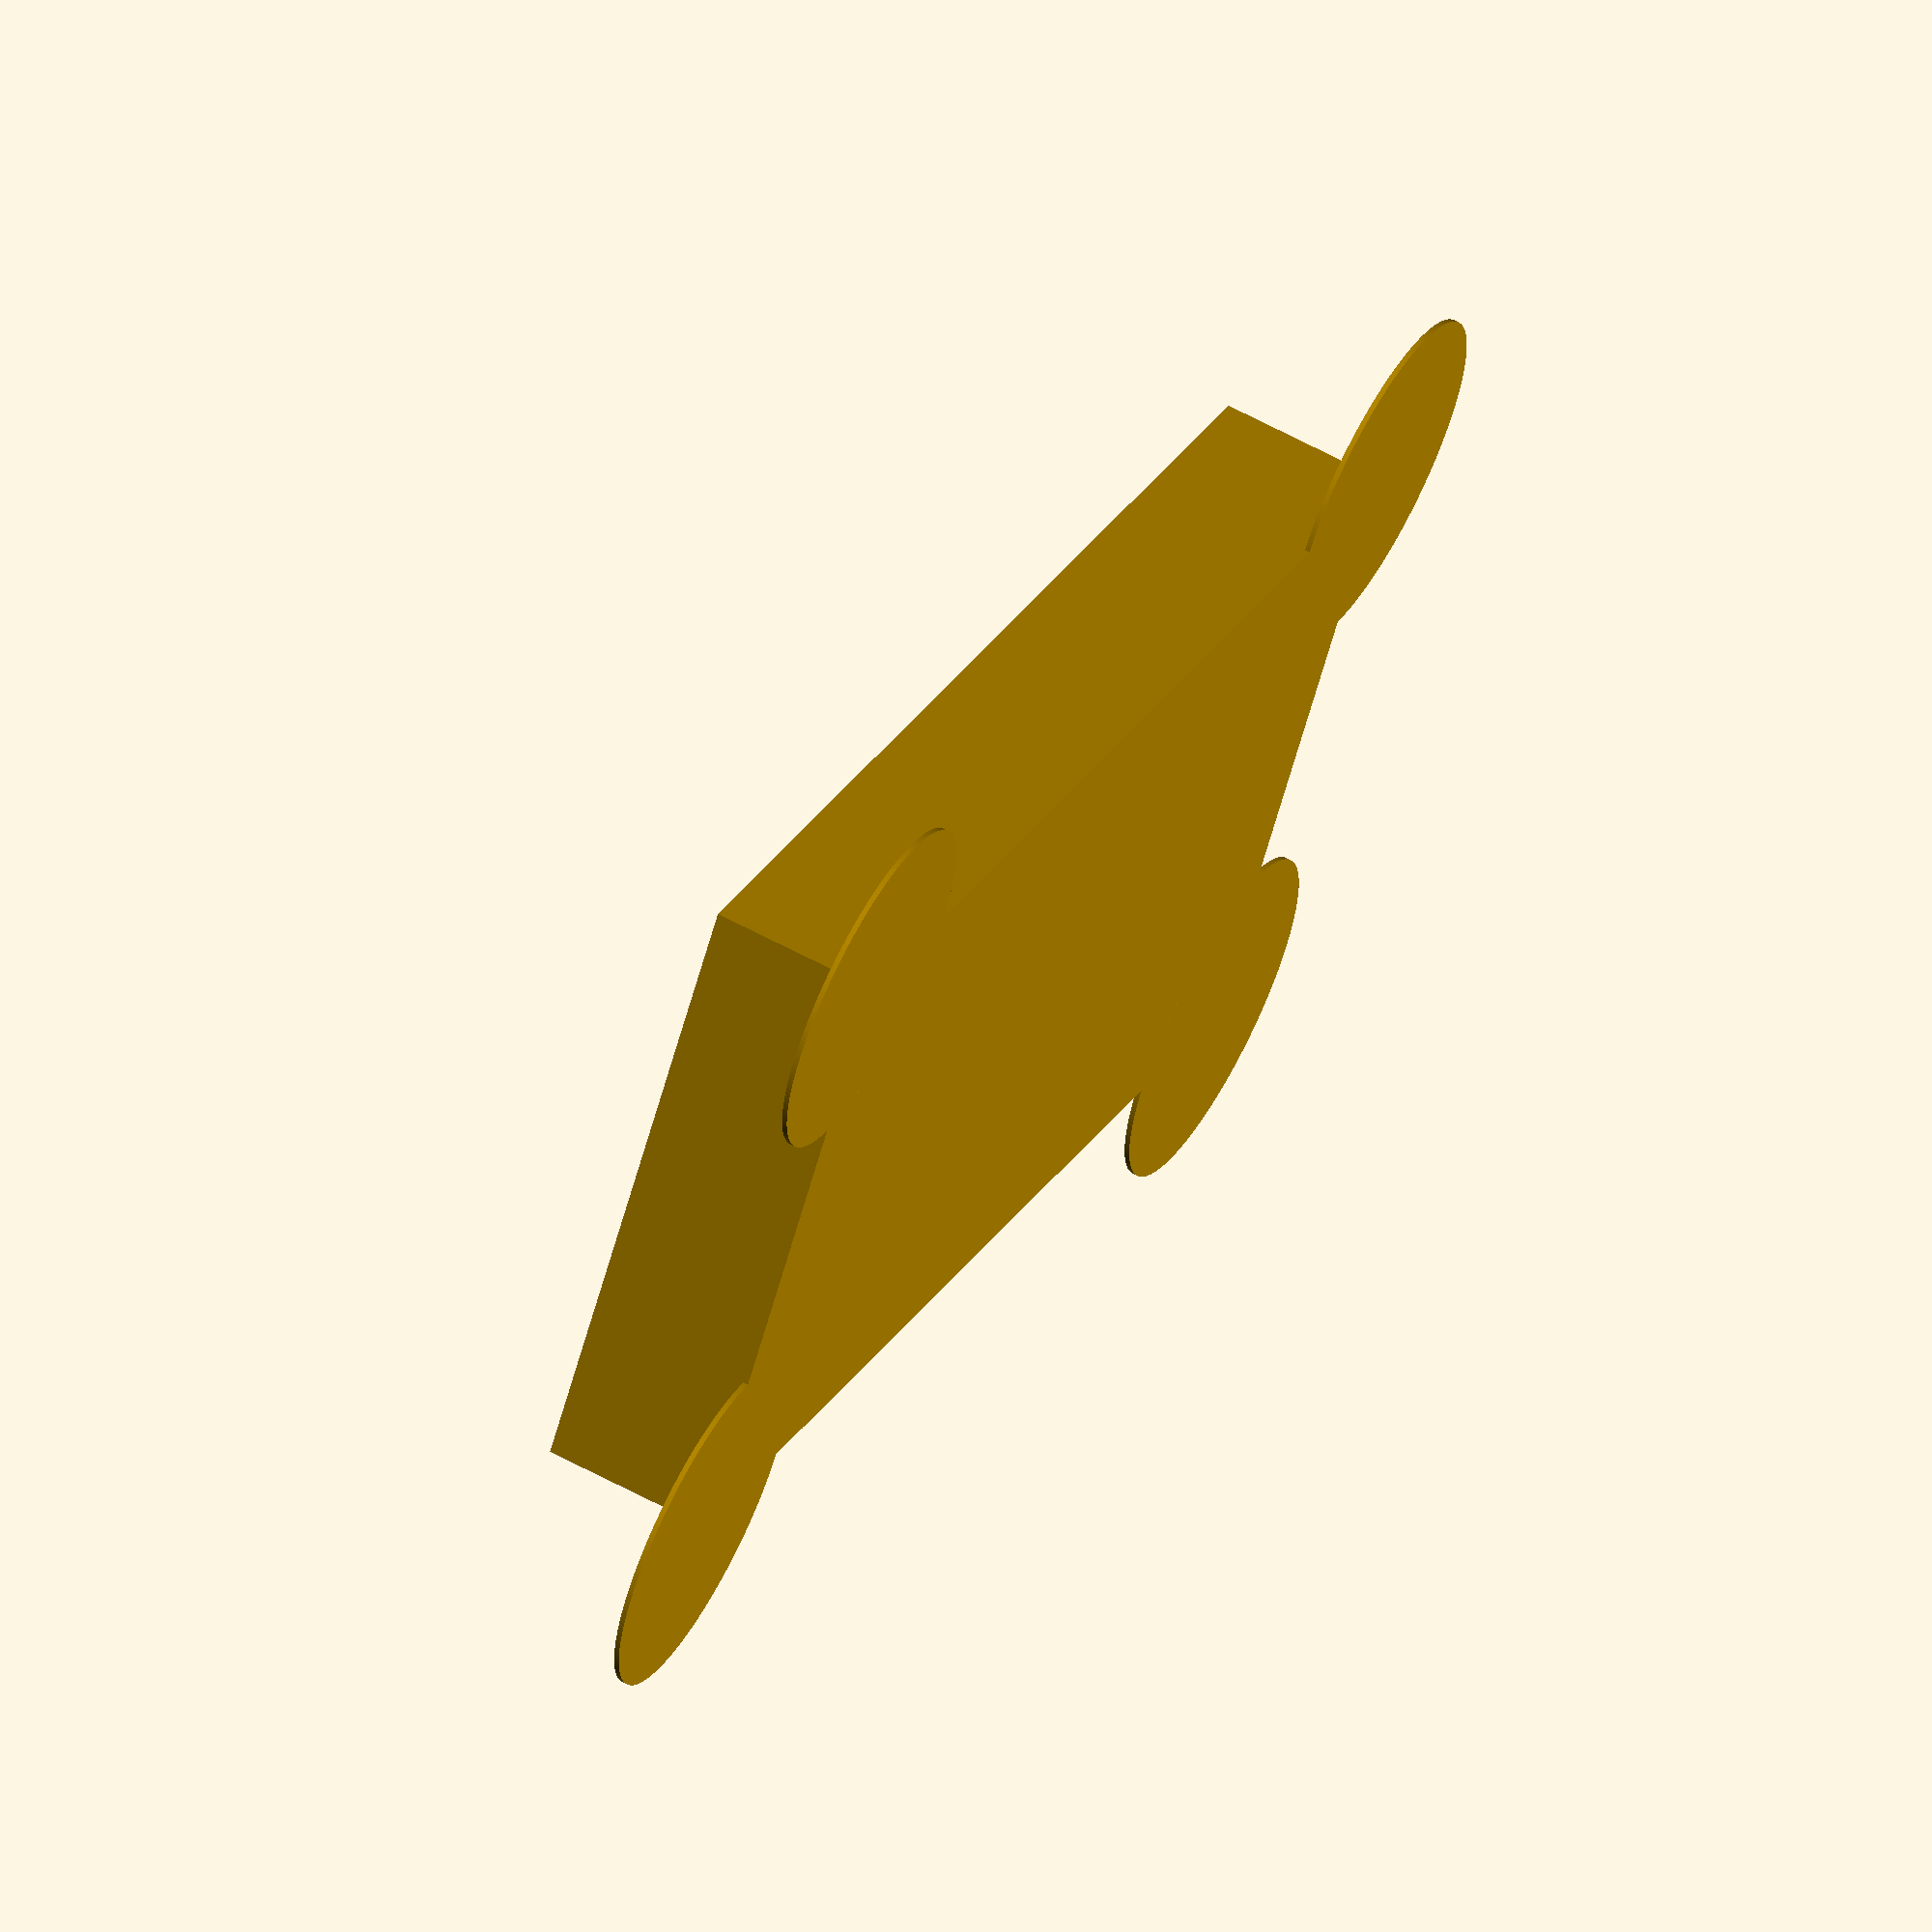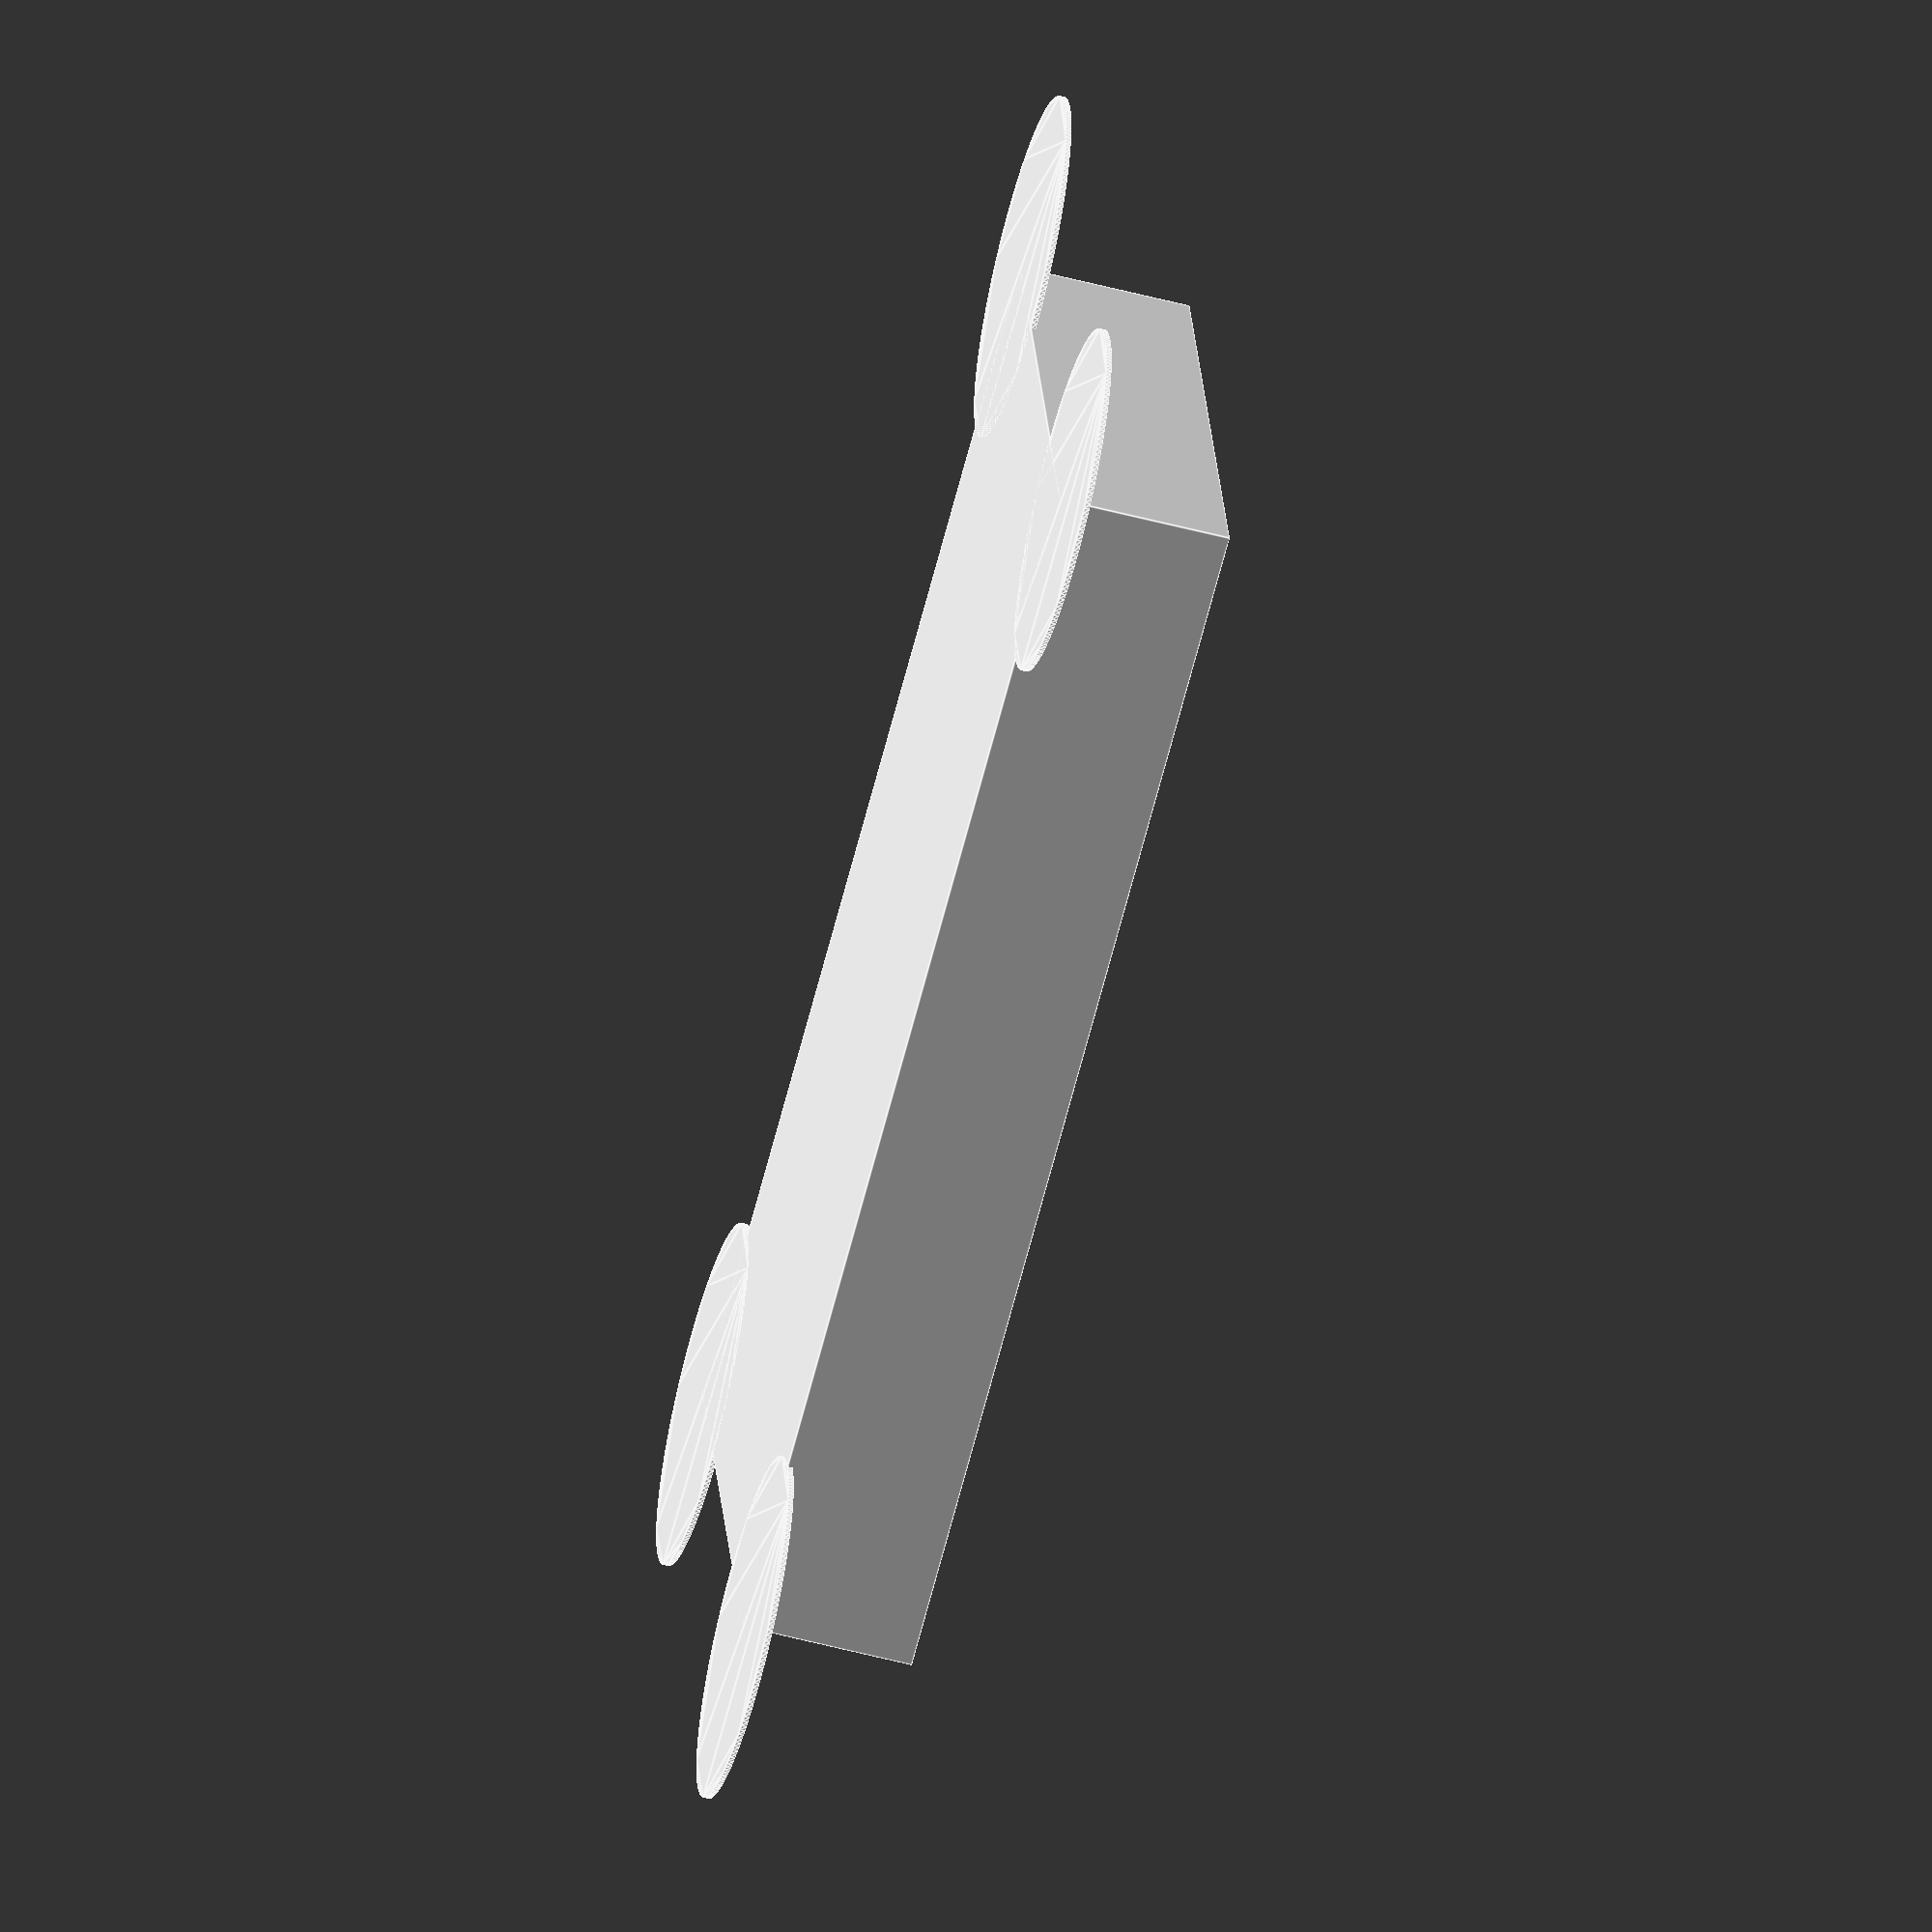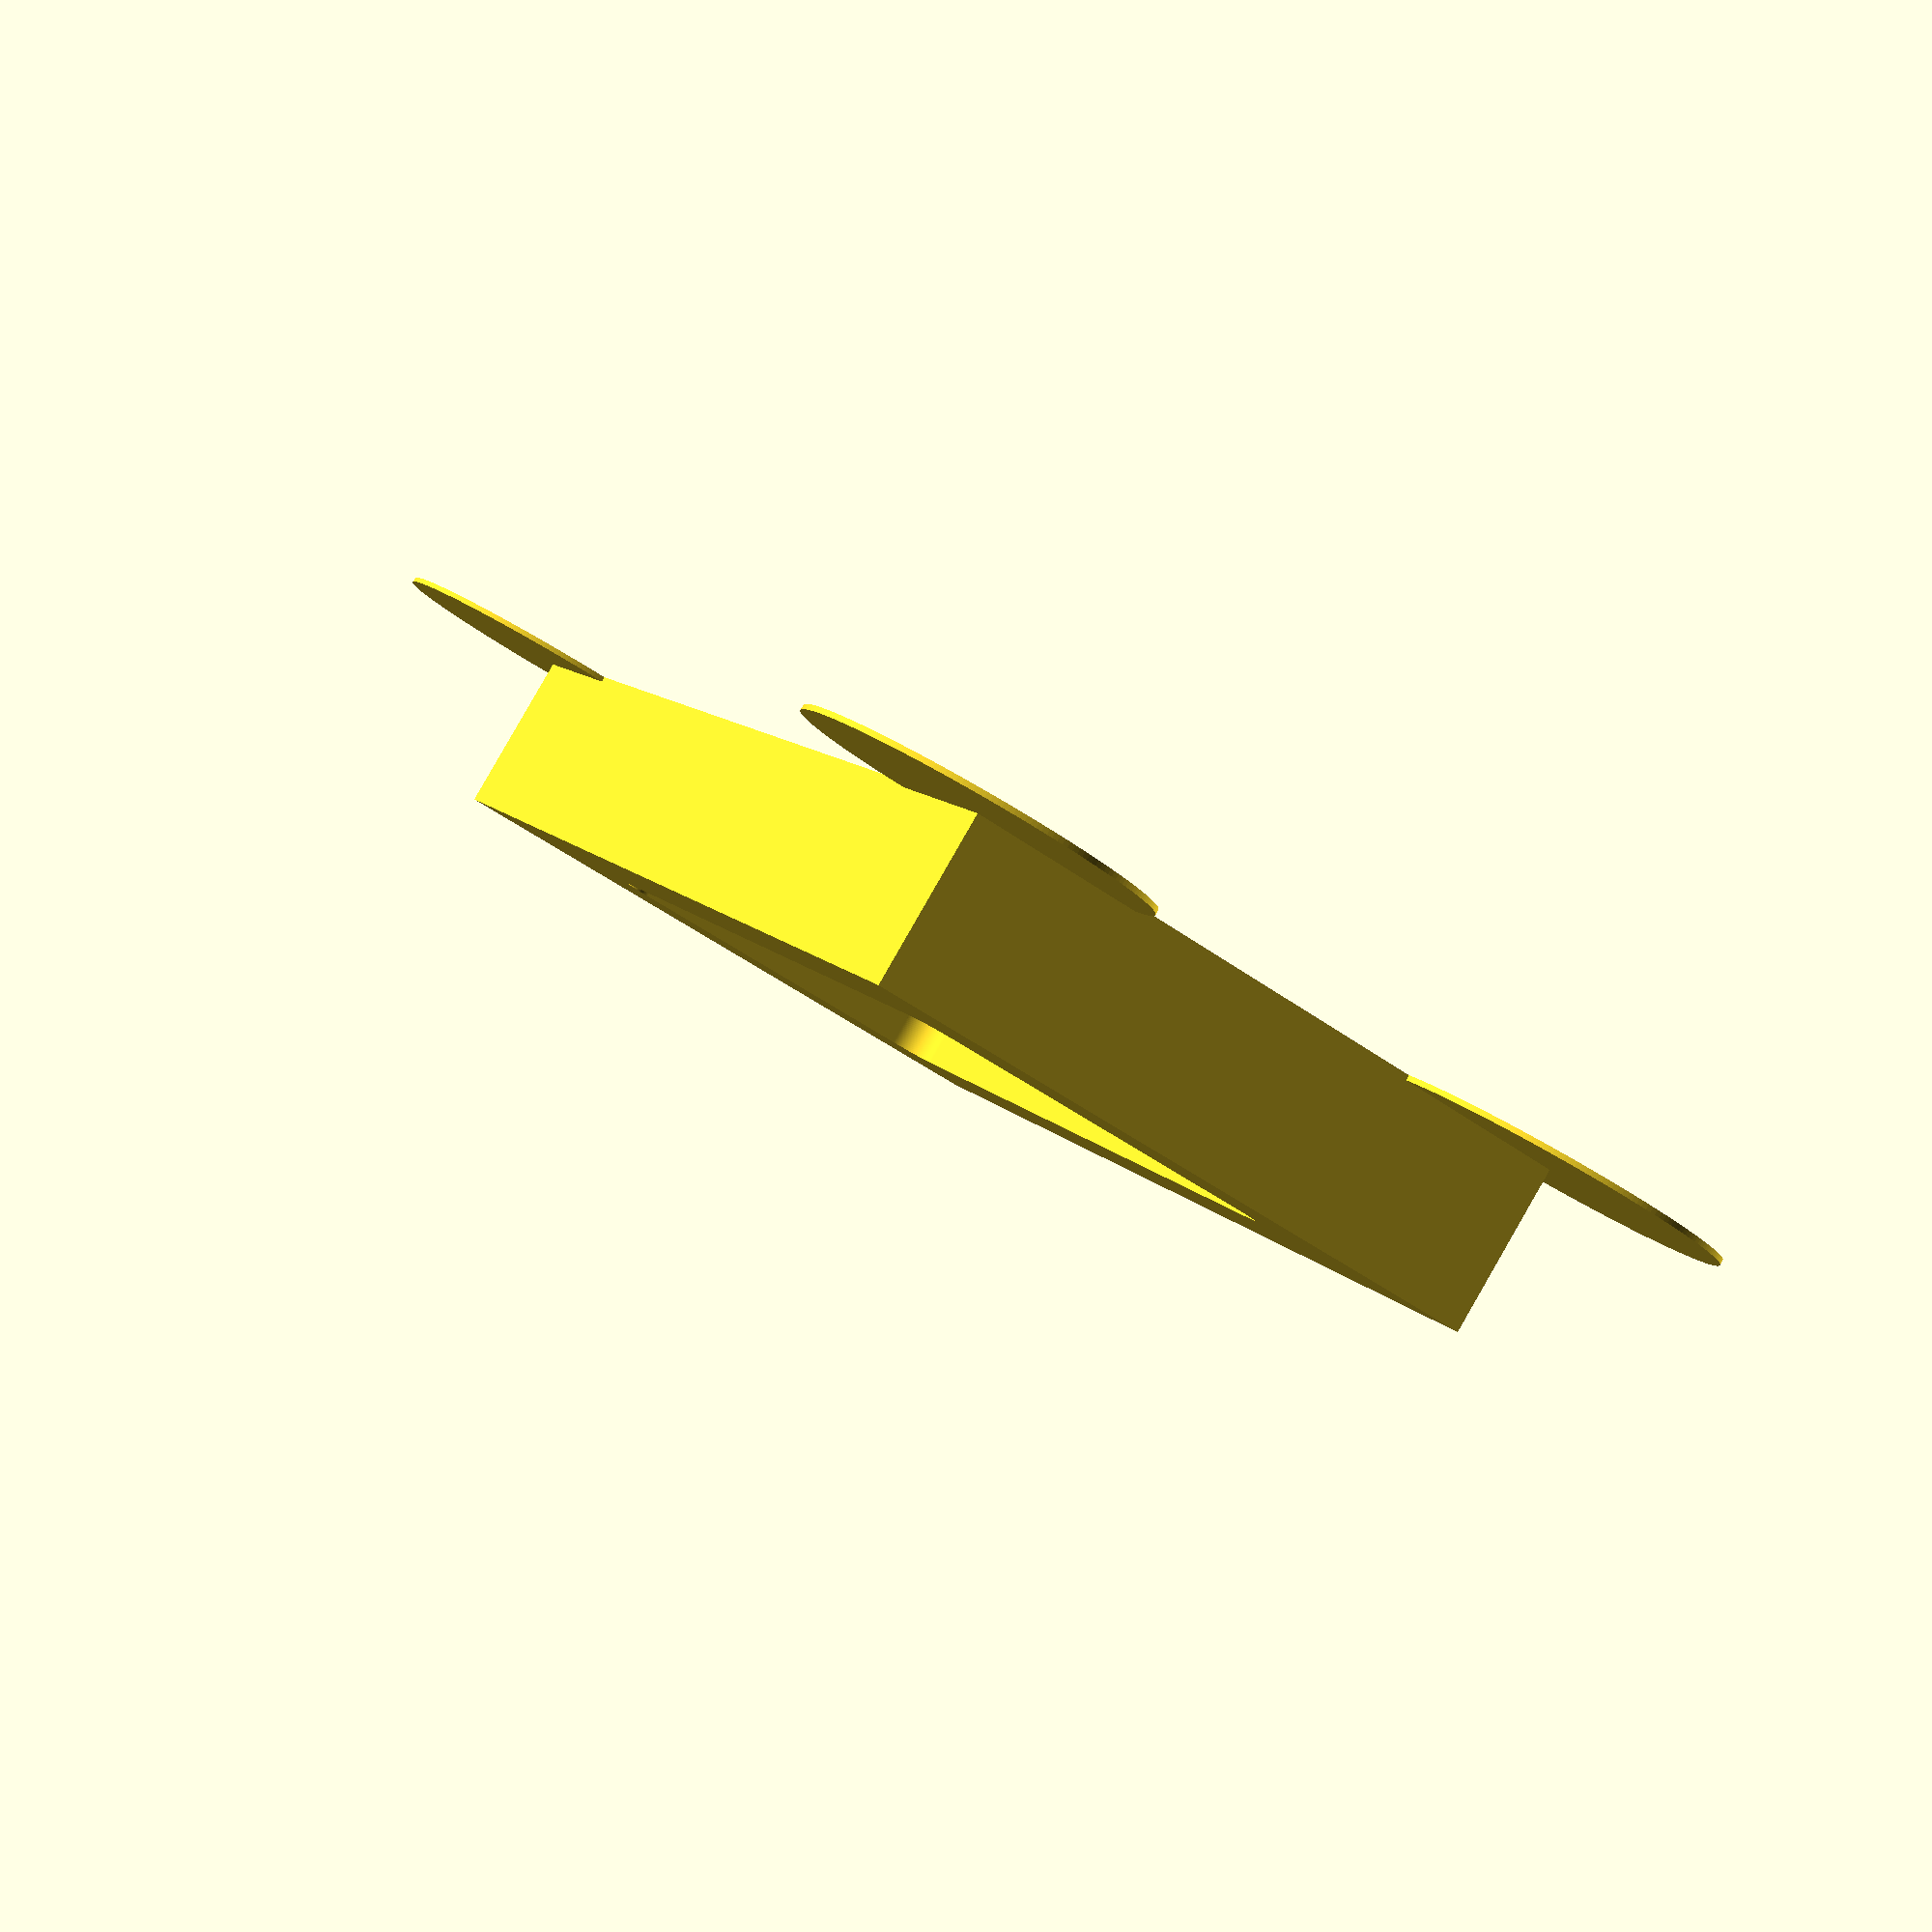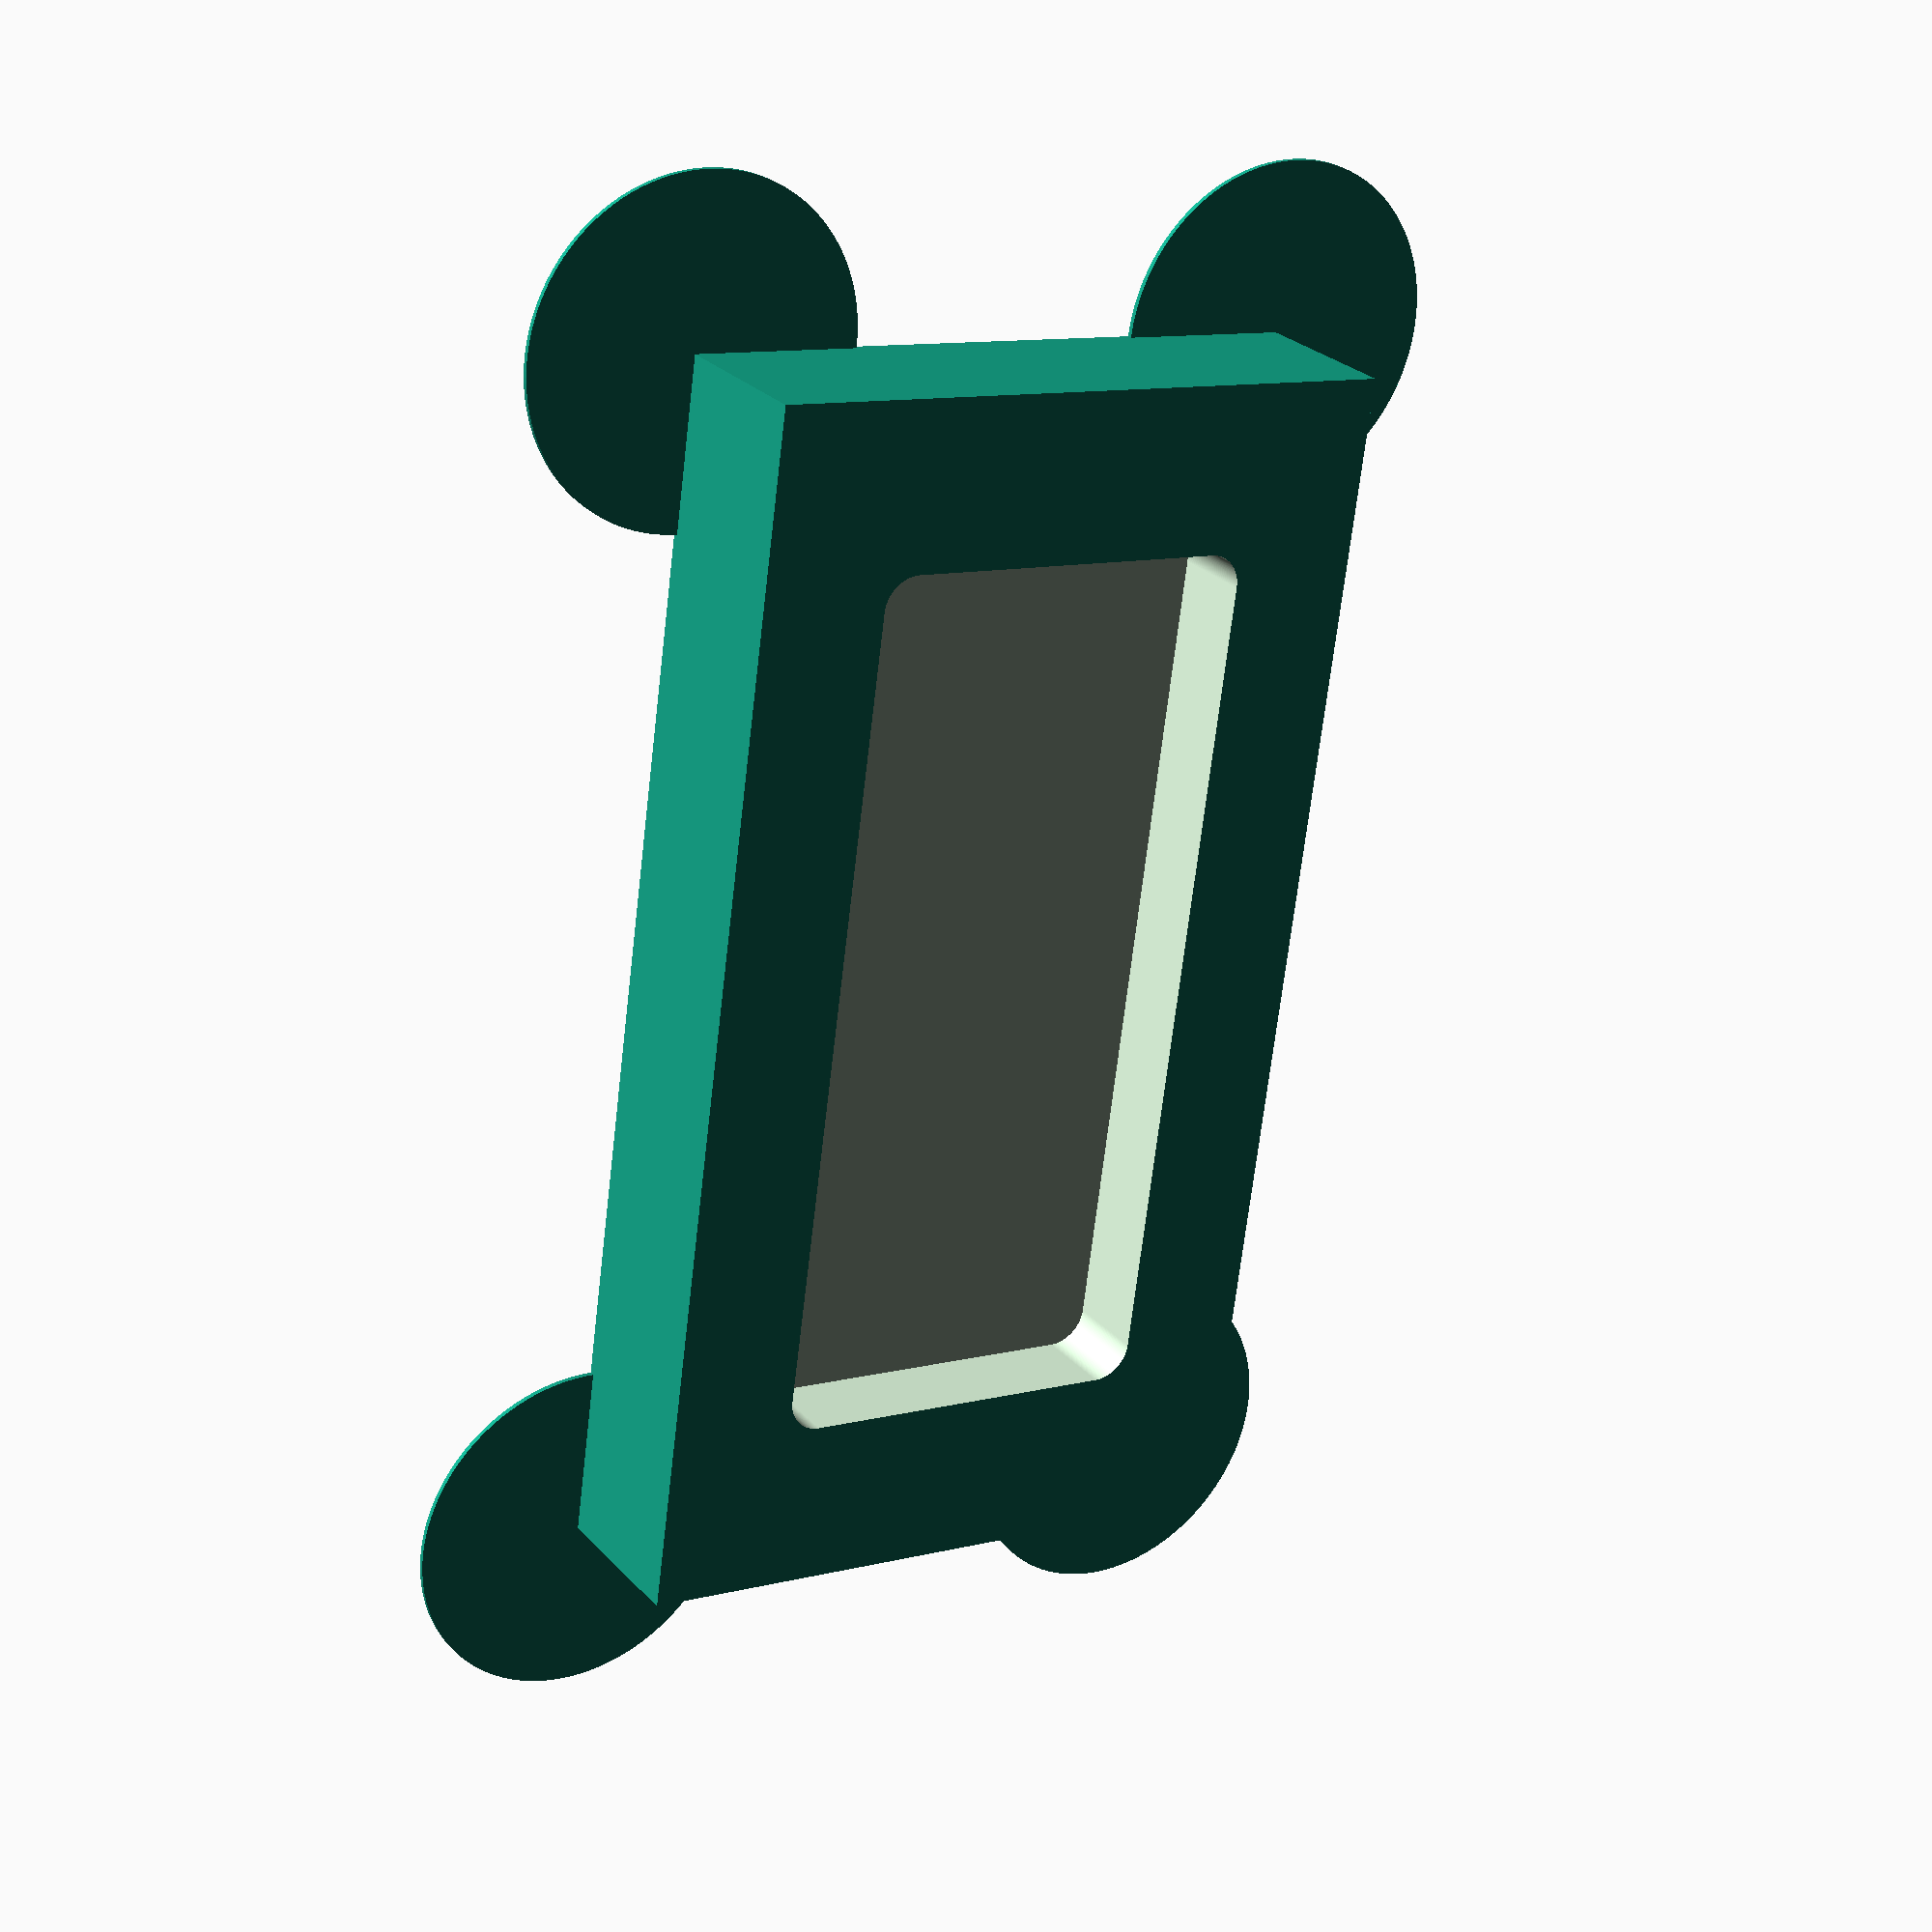
<openscad>

hole = 2.4;
rounding = 2;
$fn = 200;


width = 23-(rounding*2);
height = 51-(rounding*2);
depth = 5;

module pegs() {
  // TODO: move in more

  // top left
  translate([0, 0, depth])
    cube([hole/2, hole, 4], center = true);

  translate([0, 0, depth])
  rotate([0, 0, 90])
    cube([hole/2, hole, 4], center = true);

  // top right  
  translate([0, width, depth])
    cube([hole/2, hole, 4], center = true);

  translate([0, width, depth])
  rotate([0, 0, 90])
    cube([hole/2, hole, 4], center = true);
  

  // bottom left
  translate([height, 0, depth])
    cube([hole/2, hole, 4], center = true);

  translate([height, 0, depth])
  rotate([0, 0, 90])
    cube([hole/2, hole, 4], center = true);


  // bottom right
  translate([height, width, depth])
    cube([hole/2, hole, 4], center = true);
  
  translate([height, width, depth])
  rotate([0, 0, 90])
    cube([hole/2, hole, 4], center = true);
}

module board() {
  // top edge
  translate([0, 0, 0])
    cylinder(r = rounding, h = depth);

  translate([0, width, 0])
    cylinder(r = rounding, h = depth);

  // connect the top
  translate([(-1 * rounding), 0, 0])
    cube([rounding*2, width, depth]);

  // bottom edge
  translate([height, 0, 0])
    cylinder(r = rounding, h = depth);

  translate([height, width, 0])
    cylinder(r = rounding, h = depth);

  // connect the bottom
  translate([height - rounding, 0, 0])
    cube([rounding*2, width, depth]);


  // inner area, connect top/bottom
  translate([0, -1 * rounding, 0])
    cube([height, width+(rounding*2), depth]);
}


module feather_holder() {
  difference() {
    translate([-height/4, -width/2, -depth])
      cube([height*1.5, width*2, depth*2]);  
    
    translate([0,0,.1])
      board();
  }
}

module mouse_ears() {
  translate([-height/4, -width/2, -depth])
  linear_extrude(height=0.3)
    circle(r = 10);
  
  translate([-height/4, (-width/2)+(width*2), -depth])
  linear_extrude(height=0.3)
    circle(r = 10);
    
  translate([(-height/4)+(height*1.5), -width/2, -depth])
  linear_extrude(height=0.3)
    circle(r = 10);
  
  translate([(-height/4)+(height*1.5), (-width/2)+(width*2), -depth])
  linear_extrude(height=0.3)
    circle(r = 10);
}

/*
// holes (probably doesn't work)
translate([0, 0, 0])
  cylinder(d = hole, h = 5);

translate([0, width, 0])
  cylinder(d = hole, h = 5);

translate([height, 0, 0])
  cylinder(d = hole, h = 5);

translate([height, width, 0])
  cylinder(d = hole, h = 5);
*/


feather_holder();
mouse_ears();

</openscad>
<views>
elev=298.3 azim=148.6 roll=118.9 proj=o view=solid
elev=56.8 azim=193.2 roll=254.7 proj=o view=edges
elev=273.4 azim=115.4 roll=29.9 proj=p view=solid
elev=154.5 azim=97.9 roll=211.6 proj=p view=wireframe
</views>
